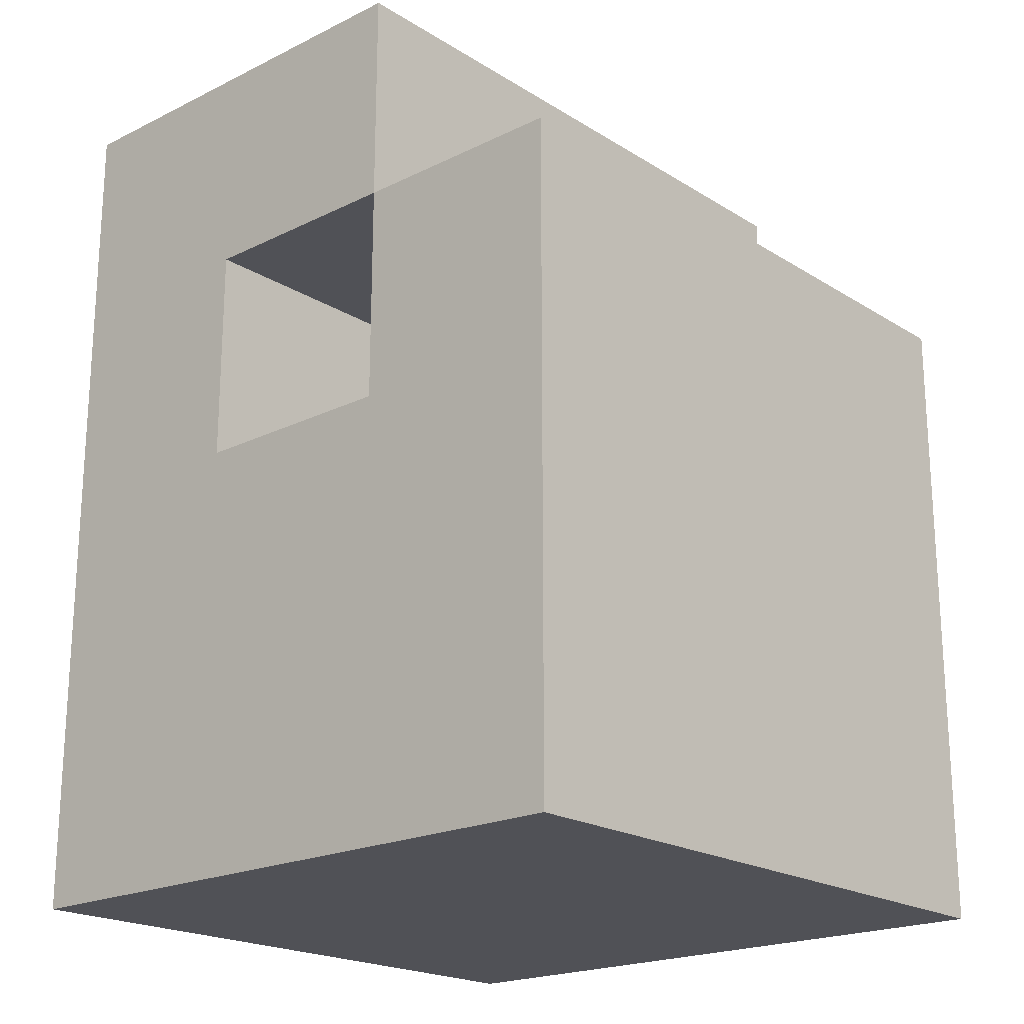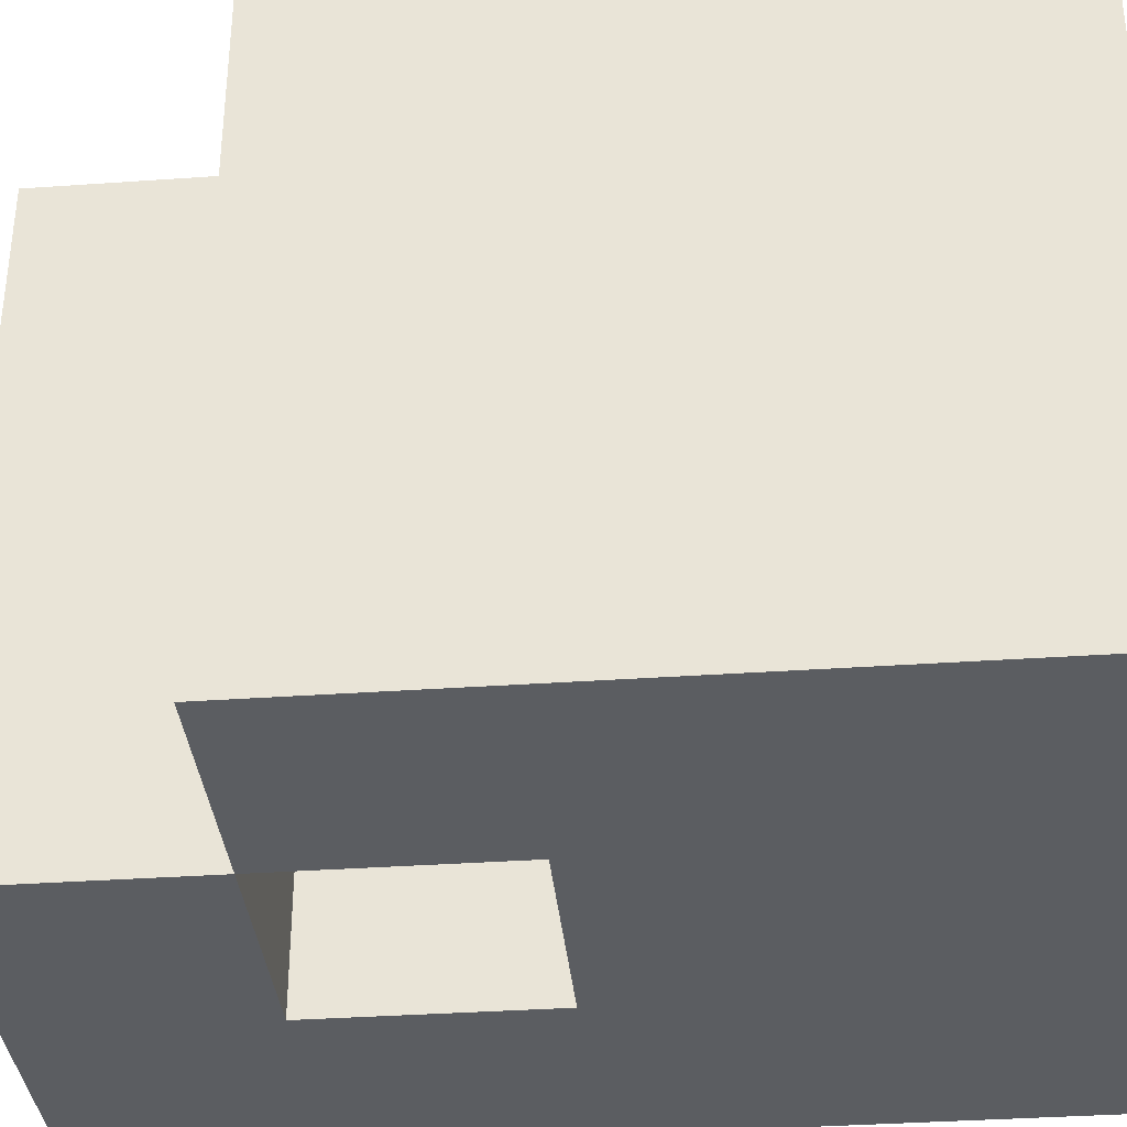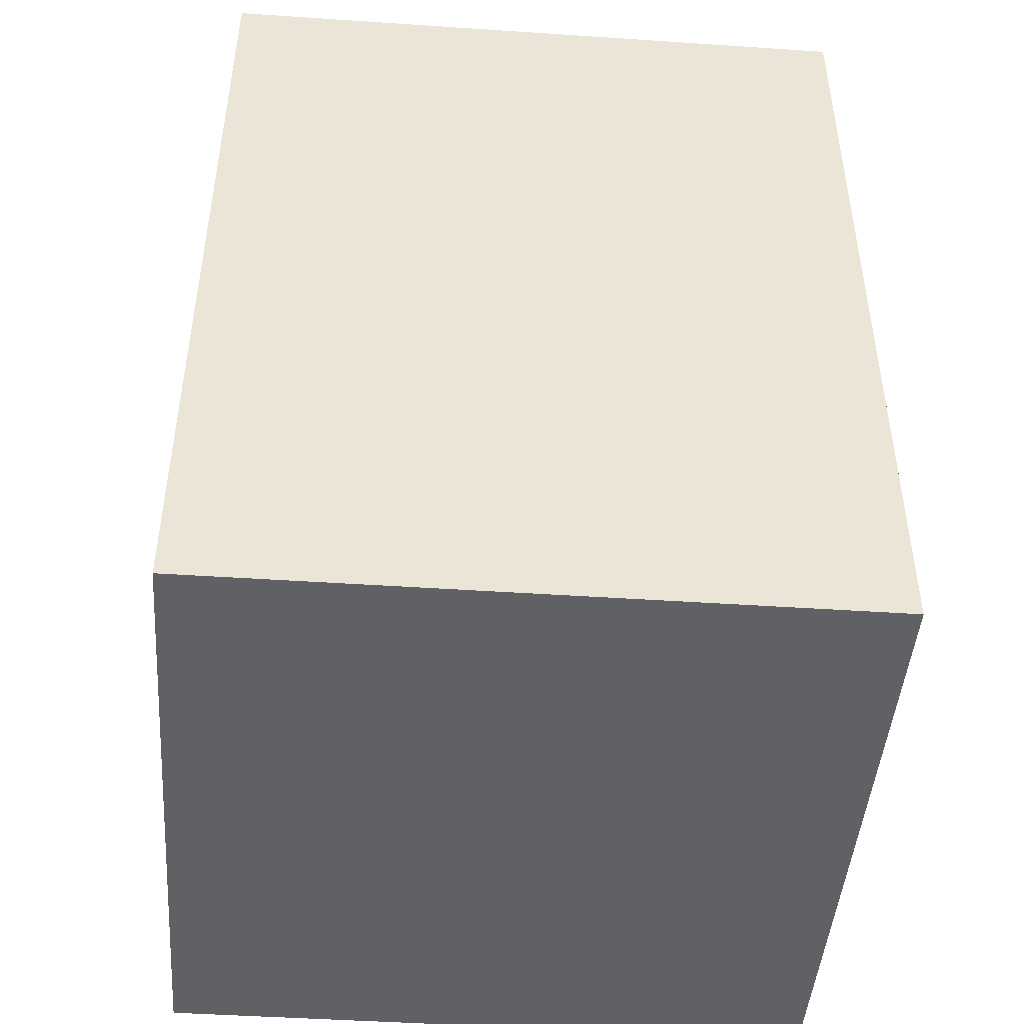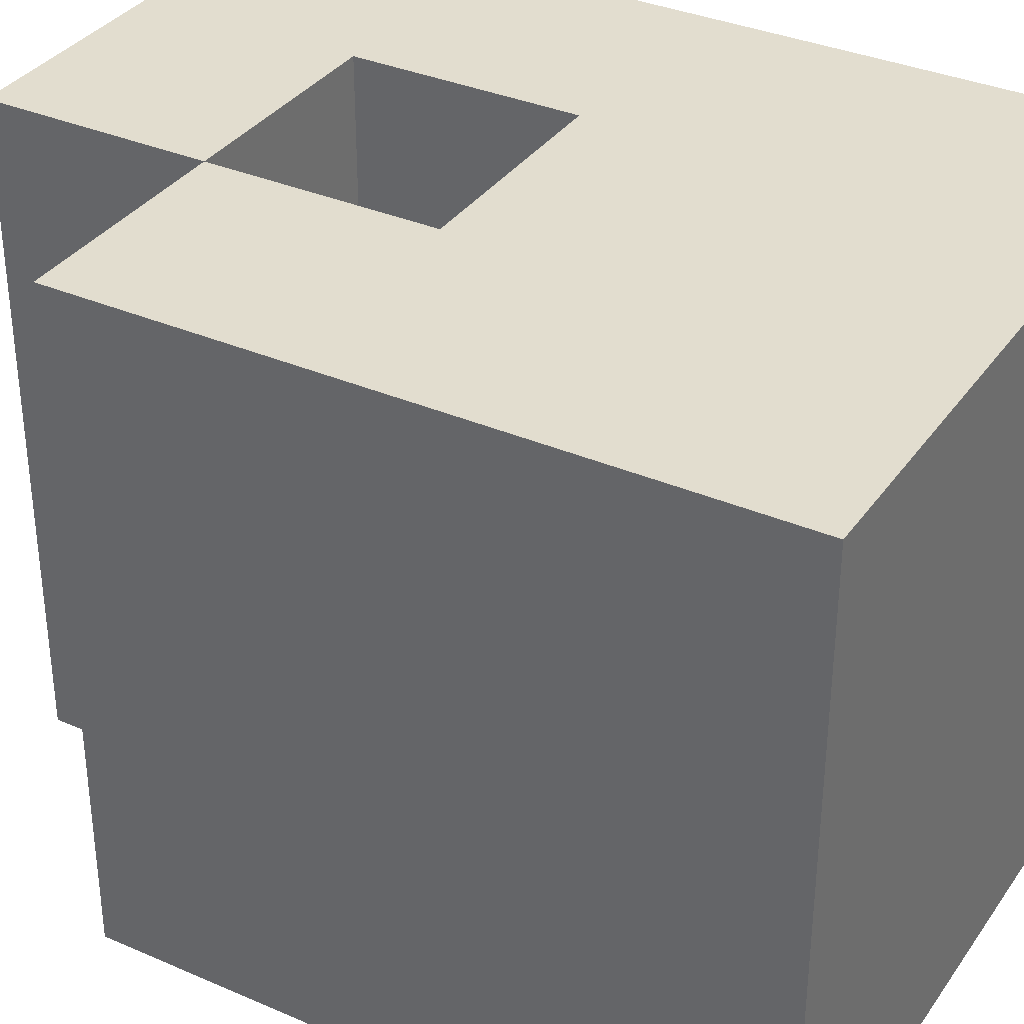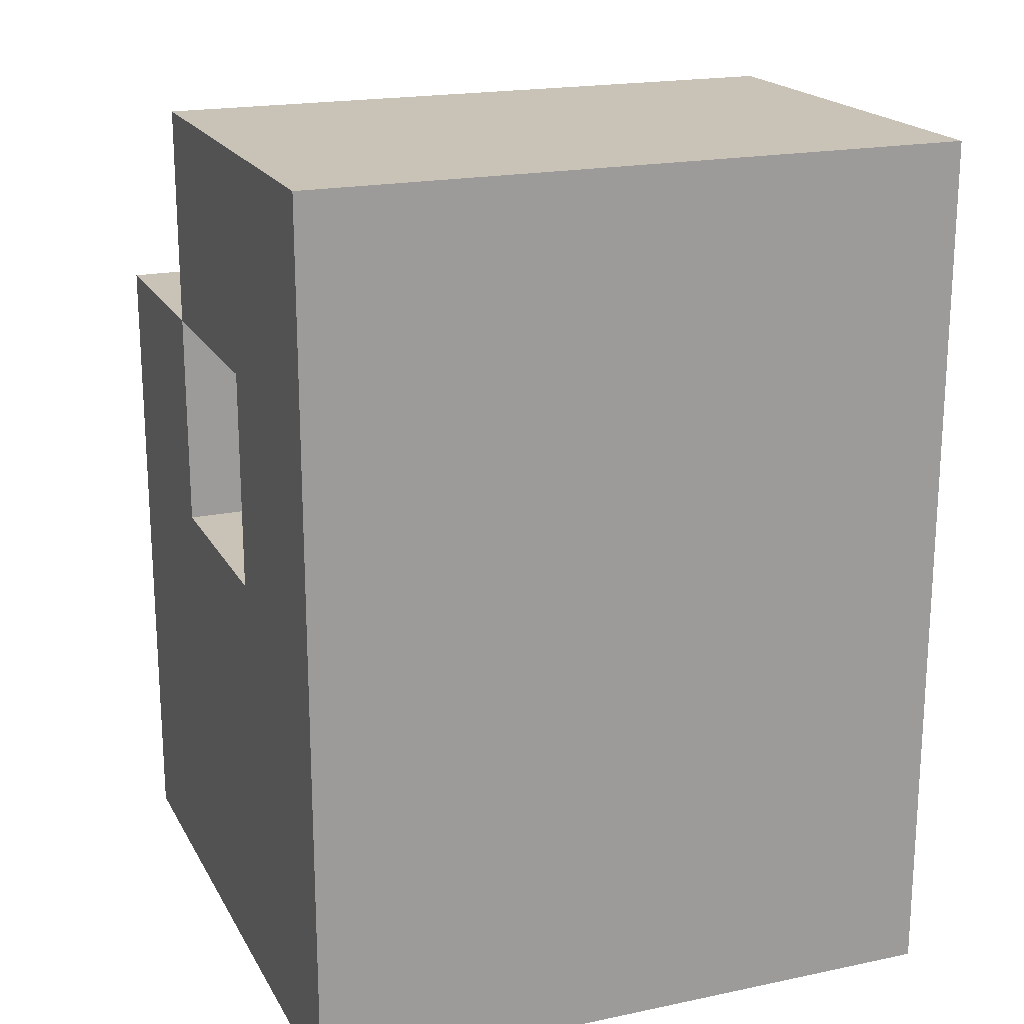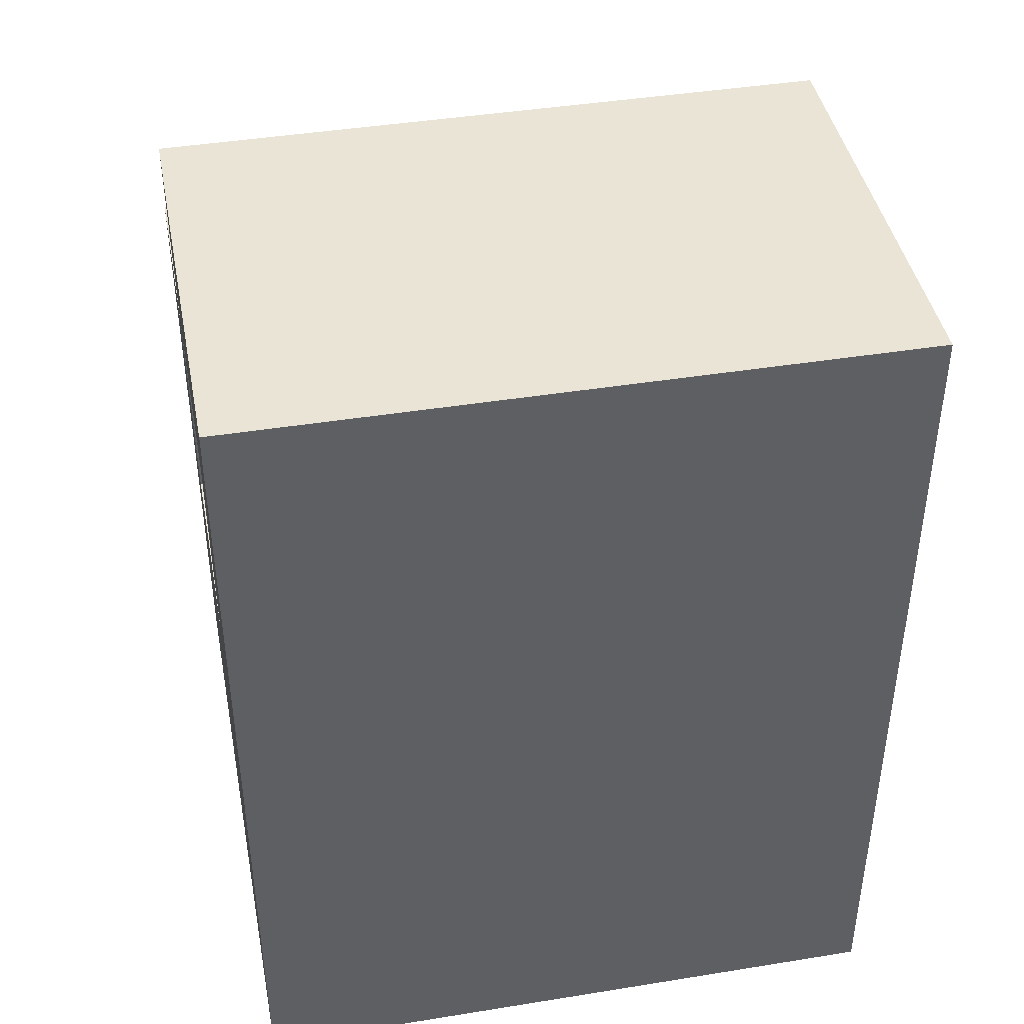
<metadata>
{"format":"obj","ext":"obj","renderer":"f3d","projection":"perspective","resolution":1024,"background":"white","views":[{"elev":-20.4,"azim":-138.3,"up":"+Y"},{"elev":-35.6,"azim":-84.7,"up":"+Z"},{"elev":-45.9,"azim":85.6,"up":"+Y"},{"elev":34.8,"azim":-59.9,"up":"+Z"},{"elev":19.4,"azim":68.6,"up":"+Y"},{"elev":42.6,"azim":79.1,"up":"+Y"}]}
</metadata>
<code>
o
v -0.3 -0.2 0.1
v -0.3 -0.2 0
v -0.3 -0.2 -0.1
v -0.3 -0.2 -0.2
v -0.3 -0.1 0.1
v -0.3 -0.1 0
v -0.3 -0.1 -0.1
v -0.3 -0.1 -0.2
v -0.3 0 0.1
v -0.3 0 0
v -0.3 0 -0.1
v -0.3 0 -0.2
v -0.3 0.1 0.1
v -0.3 0.1 0
v -0.3 0.1 -0.1
v -0.3 0.1 -0.2
v -0.2 0.1 0.1
v -0.2 0.1 0
v -0.2 0.1 -0.1
v -0.2 0.1 -0.2
v -0.2 0.2 0.1
v -0.2 0.2 0
v -0.2 0.2 -0.1
v -0.2 0.2 -0.2
v -0.1 0 0.1
v -0.1 0 0
v -0.1 0 -0.1
v -0.1 0 -0.2
v -0.1 0.1 0.1
v -0.1 0.1 0
v -0.1 0.1 -0.1
v -0.1 0.1 -0.2
v -0.2 0 0.1
v -0.2 0 0
v -0.2 0 -0.1
v -0.2 0 -0.2
v -0.2 0.1 0.1
v -0.2 0.1 0
v -0.2 0.1 -0.1
v -0.2 0.1 -0.2
v 0 -0.2 0.1
v 0 -0.2 0
v 0 -0.2 -0.1
v 0 -0.2 -0.2
v 0 -0.1 0.1
v 0 -0.1 0
v 0 -0.1 -0.1
v 0 -0.1 -0.2
v 0 0 0.1
v 0 0 0
v 0 0 -0.1
v 0 0 -0.2
v 0 0.1 0.1
v 0 0.1 0
v 0 0.1 -0.1
v 0 0.1 -0.2
v 0 0.2 0.1
v 0 0.2 0
v 0 0.2 -0.1
v 0 0.2 -0.2
v -0.3 -0.2 0.1
v -0.3 -0.1 0.1
v -0.3 0 0.1
v -0.3 0.1 0.1
v -0.2 -0.2 0.1
v -0.2 -0.1 0.1
v -0.2 0 0.1
v -0.2 0.1 0.1
v -0.2 0.2 0.1
v -0.1 -0.2 0.1
v -0.1 -0.1 0.1
v -0.1 0 0.1
v -0.1 0.1 0.1
v -0.1 0.2 0.1
v 0 -0.2 0.1
v 0 -0.1 0.1
v 0 0 0.1
v 0 0.1 0.1
v 0 0.2 0.1
v -0.2 0 0
v -0.2 0.1 0
v -0.1 0 0
v -0.1 0.1 0
v -0.2 0 -0.1
v -0.2 0.1 -0.1
v -0.1 0 -0.1
v -0.1 0.1 -0.1
v -0.3 -0.2 -0.2
v -0.3 -0.1 -0.2
v -0.3 0 -0.2
v -0.3 0.1 -0.2
v -0.2 -0.2 -0.2
v -0.2 -0.1 -0.2
v -0.2 0 -0.2
v -0.2 0.1 -0.2
v -0.2 0.2 -0.2
v -0.1 -0.2 -0.2
v -0.1 -0.1 -0.2
v -0.1 0 -0.2
v -0.1 0.1 -0.2
v -0.1 0.2 -0.2
v 0 -0.2 -0.2
v 0 -0.1 -0.2
v 0 0 -0.2
v 0 0.1 -0.2
v 0 0.2 -0.2
v -0.3 -0.2 0.1
v -0.2 -0.2 0.1
v -0.1 -0.2 0.1
v 0 -0.2 0.1
v -0.3 -0.2 0
v -0.2 -0.2 0
v -0.1 -0.2 0
v 0 -0.2 0
v -0.3 -0.2 -0.1
v -0.2 -0.2 -0.1
v -0.1 -0.2 -0.1
v 0 -0.2 -0.1
v -0.3 -0.2 -0.2
v -0.2 -0.2 -0.2
v -0.1 -0.2 -0.2
v 0 -0.2 -0.2
v -0.2 0.1 0.1
v -0.1 0.1 0.1
v -0.2 0.1 0
v -0.1 0.1 0
v -0.2 0.1 -0.1
v -0.1 0.1 -0.1
v -0.2 0.1 -0.2
v -0.1 0.1 -0.2
v -0.2 0 0.1
v -0.1 0 0.1
v -0.2 0 0
v -0.1 0 0
v -0.2 0 -0.1
v -0.1 0 -0.1
v -0.2 0 -0.2
v -0.1 0 -0.2
v -0.3 0.1 0.1
v -0.2 0.1 0.1
v -0.3 0.1 0
v -0.2 0.1 0
v -0.3 0.1 -0.1
v -0.2 0.1 -0.1
v -0.3 0.1 -0.2
v -0.2 0.1 -0.2
v -0.2 0.2 0.1
v -0.1 0.2 0.1
v 0 0.2 0.1
v -0.2 0.2 0
v -0.1 0.2 0
v 0 0.2 0
v -0.2 0.2 -0.1
v -0.1 0.2 -0.1
v 0 0.2 -0.1
v -0.2 0.2 -0.2
v -0.1 0.2 -0.2
v 0 0.2 -0.2
f 5 2 1
f 6 3 2
f 6 2 5
f 7 4 3
f 7 3 6
f 8 4 7
f 9 6 5
f 10 7 6
f 10 6 9
f 11 8 7
f 11 7 10
f 12 8 11
f 13 10 9
f 14 11 10
f 14 10 13
f 15 12 11
f 15 11 14
f 16 12 15
f 21 18 17
f 22 19 18
f 22 18 21
f 23 20 19
f 23 19 22
f 24 20 23
f 29 26 25
f 30 26 29
f 31 28 27
f 32 28 31
f 33 34 37
f 37 34 38
f 35 36 39
f 39 36 40
f 41 42 45
f 42 43 46
f 45 42 46
f 43 44 47
f 46 43 47
f 47 44 48
f 45 46 49
f 46 47 50
f 49 46 50
f 47 48 51
f 50 47 51
f 51 48 52
f 49 50 53
f 50 51 54
f 53 50 54
f 51 52 55
f 54 51 55
f 55 52 56
f 53 54 57
f 54 55 58
f 57 54 58
f 55 56 59
f 58 55 59
f 59 56 60
f 65 62 61
f 66 63 62
f 66 62 65
f 67 64 63
f 67 63 66
f 68 64 67
f 70 66 65
f 71 67 66
f 71 66 70
f 72 67 71
f 73 69 68
f 74 69 73
f 75 71 70
f 76 72 71
f 76 71 75
f 77 73 72
f 77 72 76
f 78 74 73
f 78 73 77
f 79 74 78
f 82 81 80
f 83 81 82
f 84 85 86
f 86 85 87
f 88 89 92
f 89 90 93
f 92 89 93
f 90 91 94
f 93 90 94
f 94 91 95
f 92 93 97
f 93 94 98
f 97 93 98
f 98 94 99
f 95 96 100
f 100 96 101
f 97 98 102
f 98 99 103
f 102 98 103
f 99 100 104
f 103 99 104
f 100 101 105
f 104 100 105
f 105 101 106
f 111 108 107
f 112 109 108
f 112 108 111
f 113 110 109
f 113 109 112
f 114 110 113
f 115 112 111
f 116 113 112
f 116 112 115
f 117 114 113
f 117 113 116
f 118 114 117
f 119 116 115
f 120 117 116
f 120 116 119
f 121 118 117
f 121 117 120
f 122 118 121
f 125 124 123
f 126 124 125
f 129 128 127
f 130 128 129
f 131 132 133
f 133 132 134
f 135 136 137
f 137 136 138
f 139 140 141
f 141 140 142
f 141 142 143
f 143 142 144
f 143 144 145
f 145 144 146
f 147 148 150
f 148 149 151
f 150 148 151
f 151 149 152
f 150 151 153
f 151 152 154
f 153 151 154
f 154 152 155
f 153 154 156
f 154 155 157
f 156 154 157
f 157 155 158

</code>
